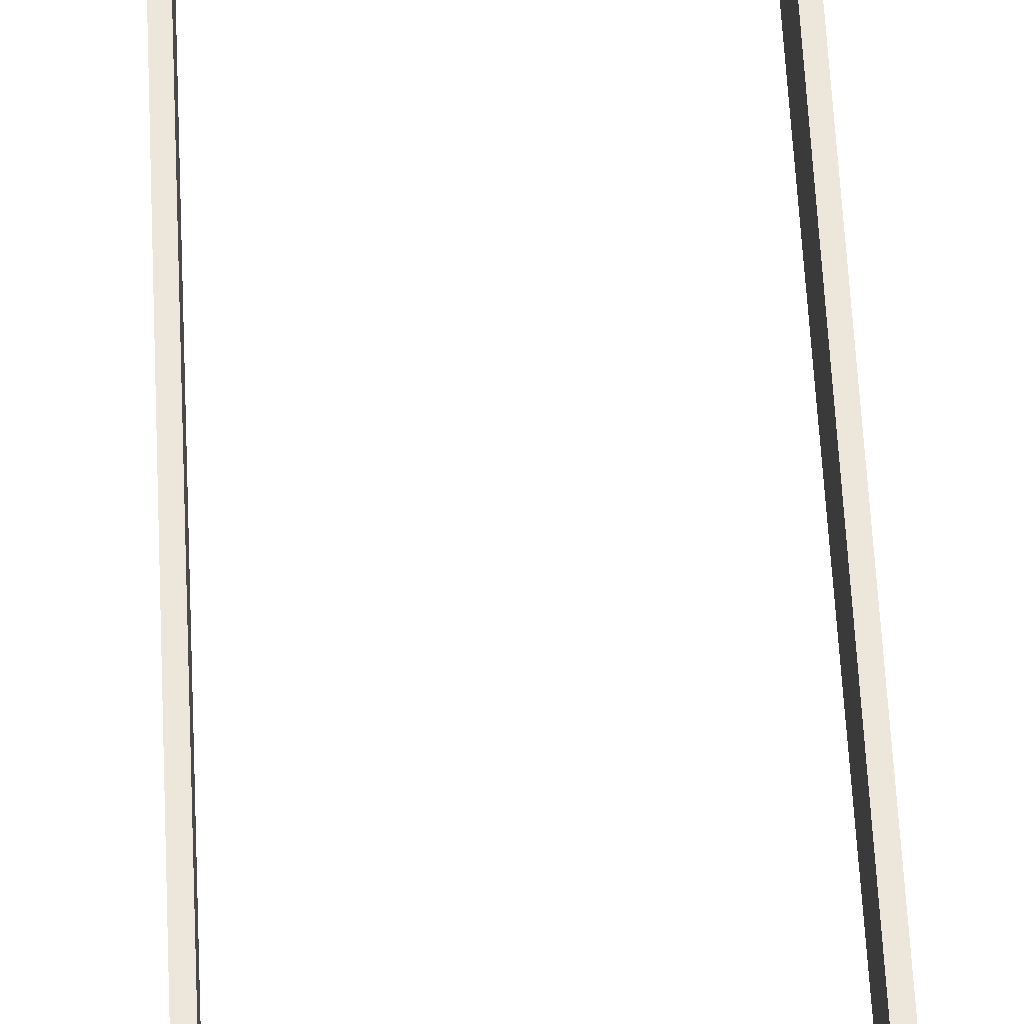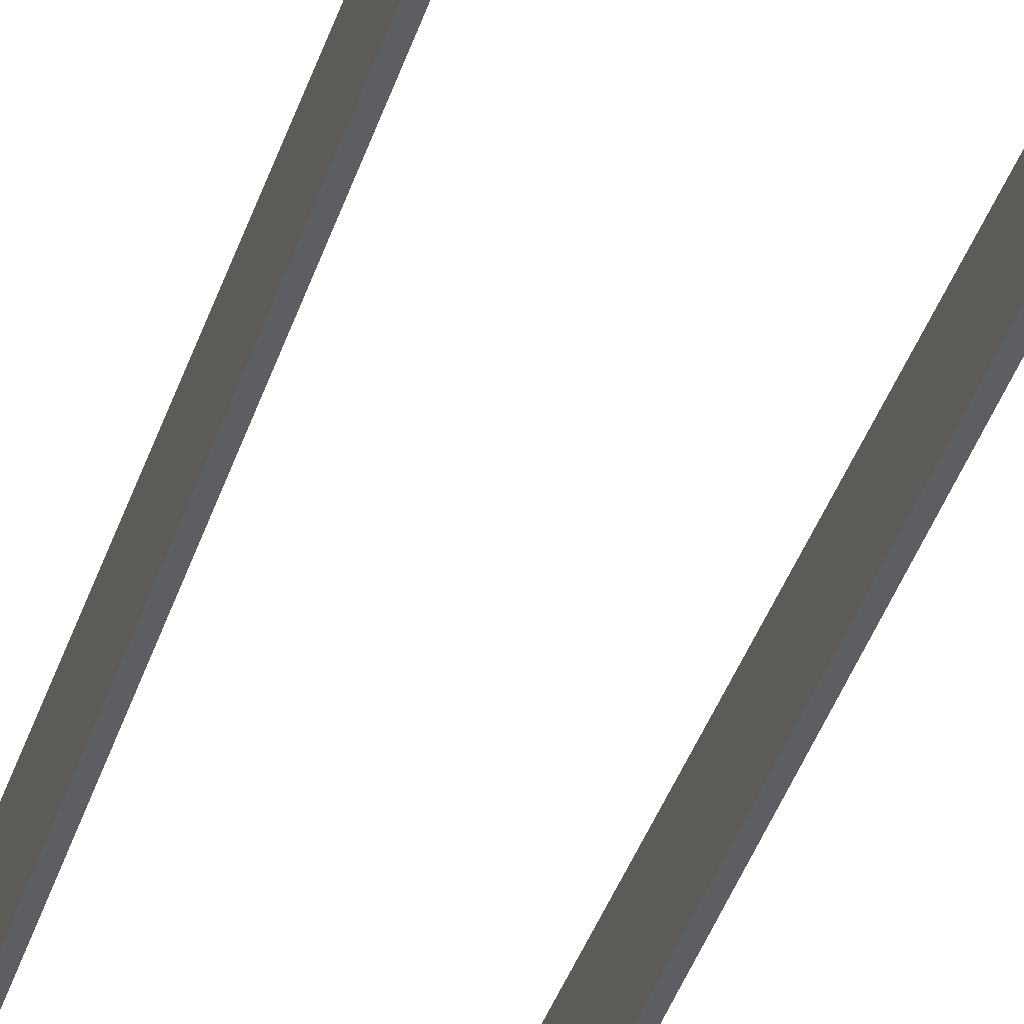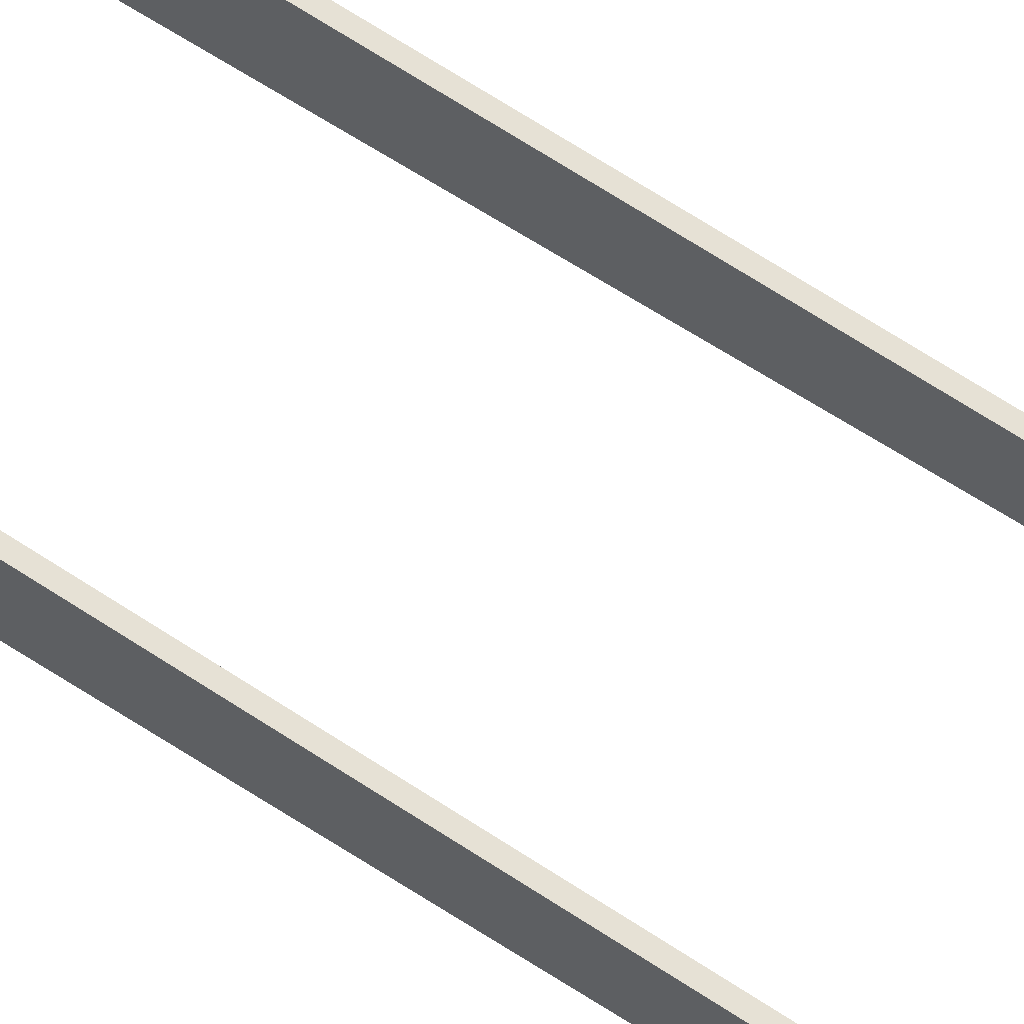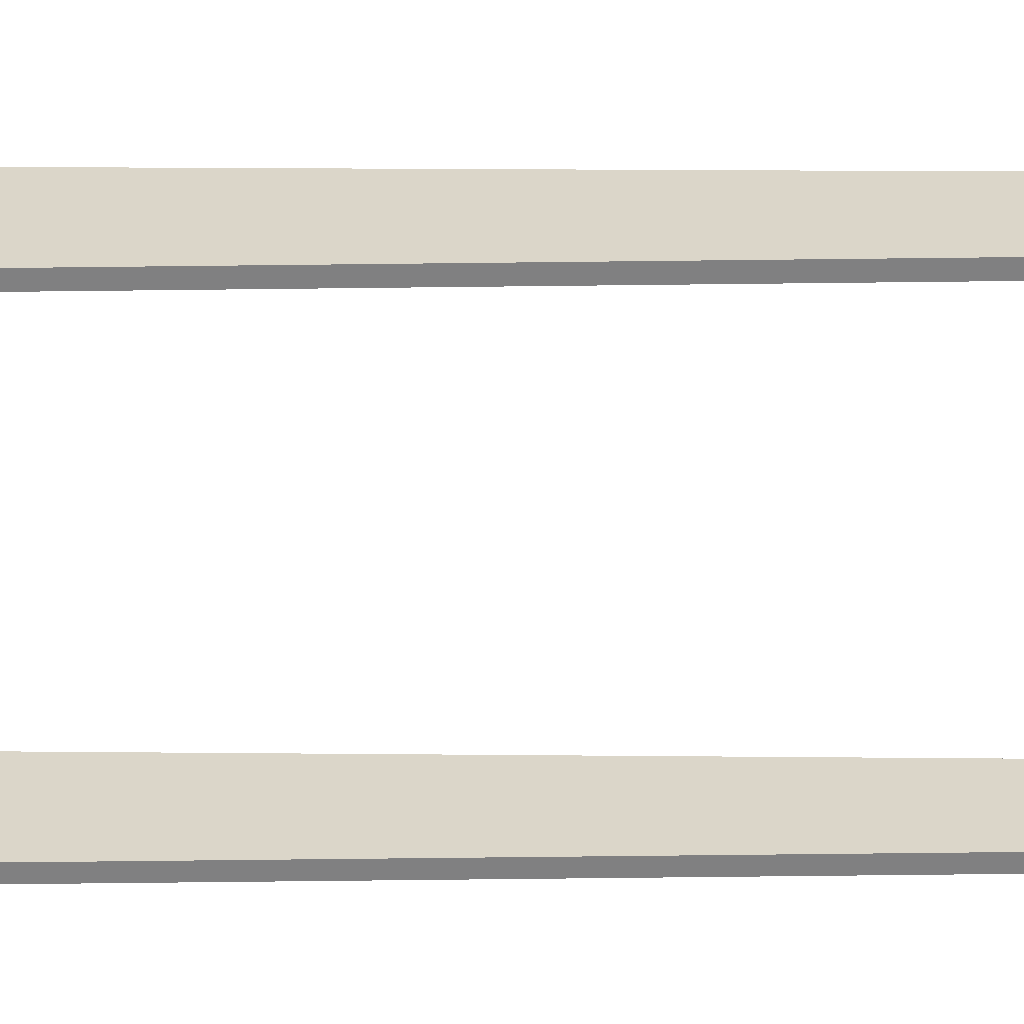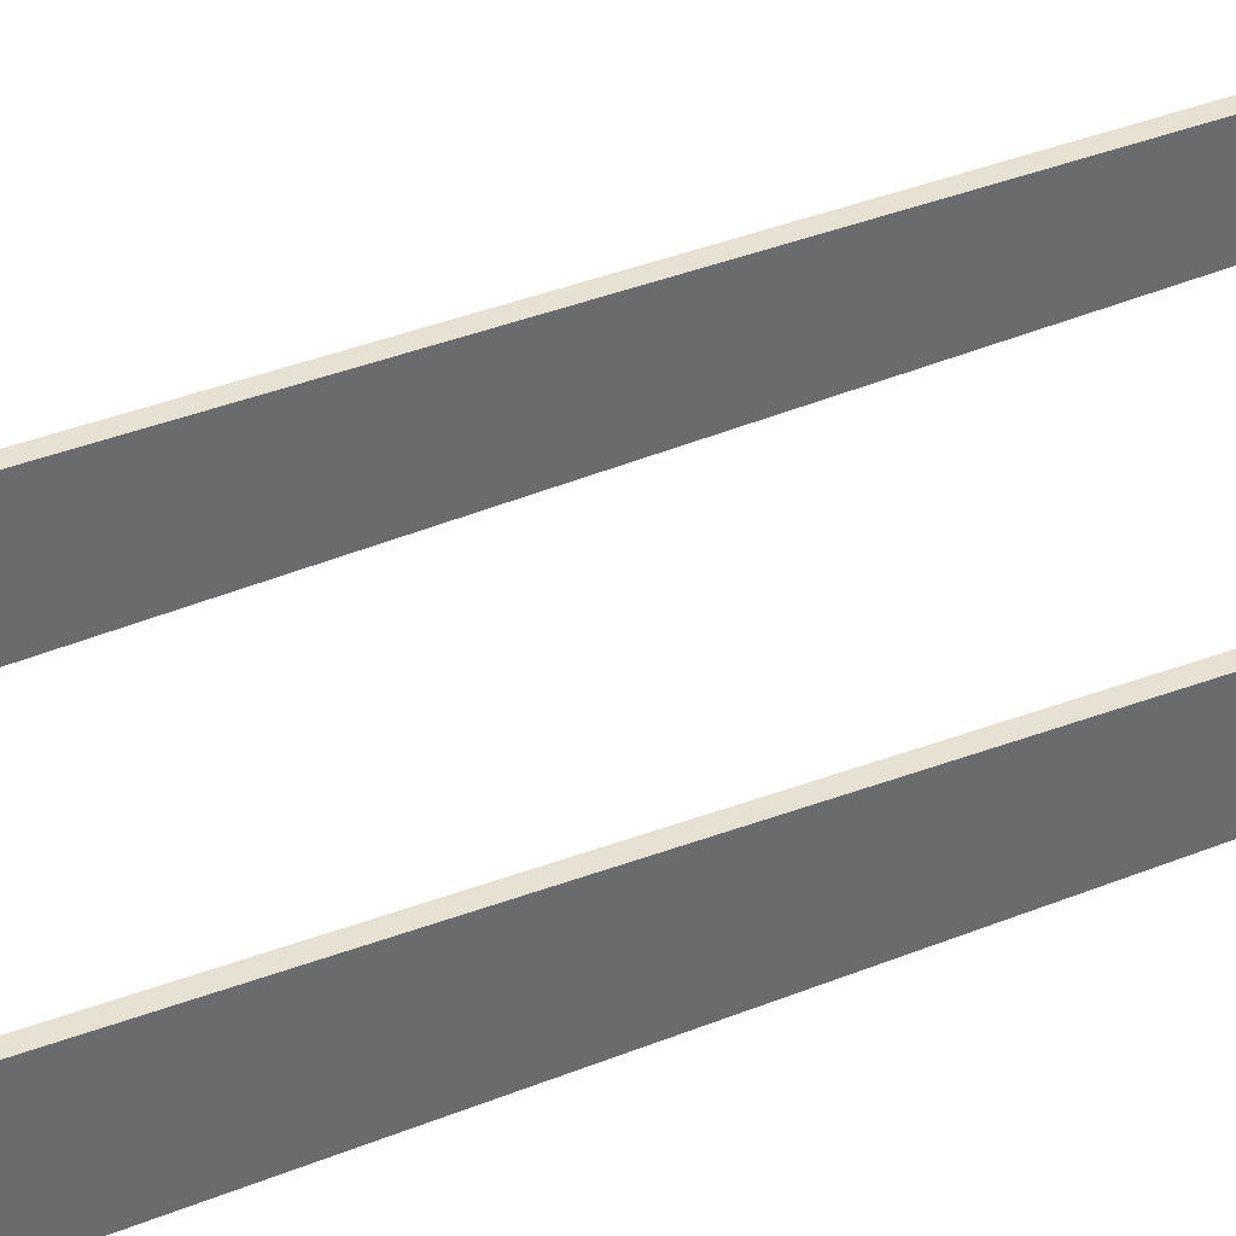
<metadata>
{"format":"obj","ext":"obj","renderer":"f3d","projection":"perspective","resolution":1024,"background":"white","views":[{"elev":51.0,"azim":177.4,"up":"+Y"},{"elev":-38.6,"azim":163.5,"up":"+Y"},{"elev":64.1,"azim":123.3,"up":"+Y"},{"elev":-60.1,"azim":90.7,"up":"+Y"},{"elev":39.2,"azim":62.3,"up":"+Y"}]}
</metadata>
<code>
g Mesh1 Model
v 12.5 0 -150
v 13.5 0 -150
v 13.5 0 -0
v 12.5 0 -0
f 1 2 3 4
v 12.5 5 -150
v 13.5 5 -150
f 1 5 6 2
v 12.5 10 -0
f 1 4 7 5
v 13.5 10 -0
f 4 3 8 7
f 2 6 8 3
f 8 6 5 7
g Mesh2 Model
v -13.5 0 -150
v -12.5 0 -150
v -12.5 0 -0
v -13.5 0 -0
f 9 10 11 12
v -13.5 5 -150
v -12.5 5 -150
f 9 13 14 10
v -13.5 10 -0
f 9 12 15 13
v -12.5 10 -0
f 12 11 16 15
f 10 14 16 11
f 16 14 13 15

</code>
